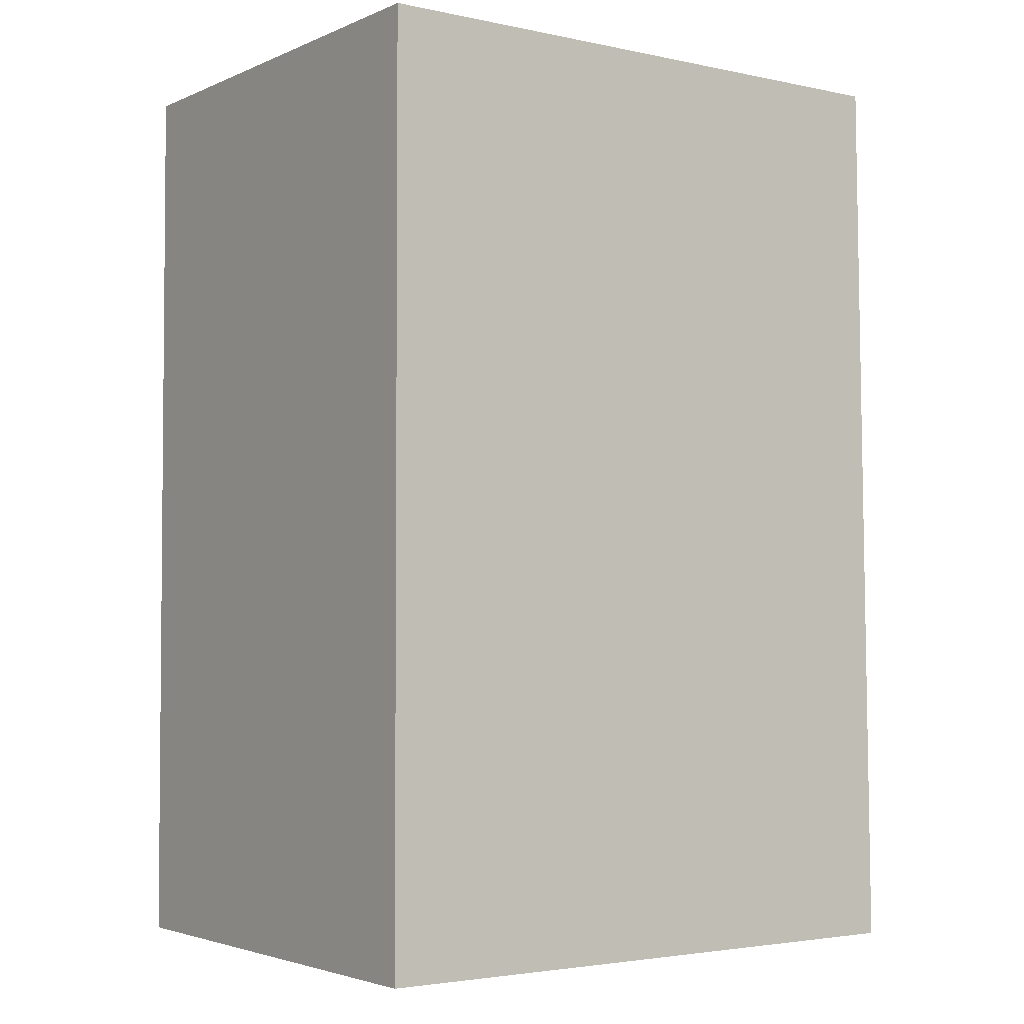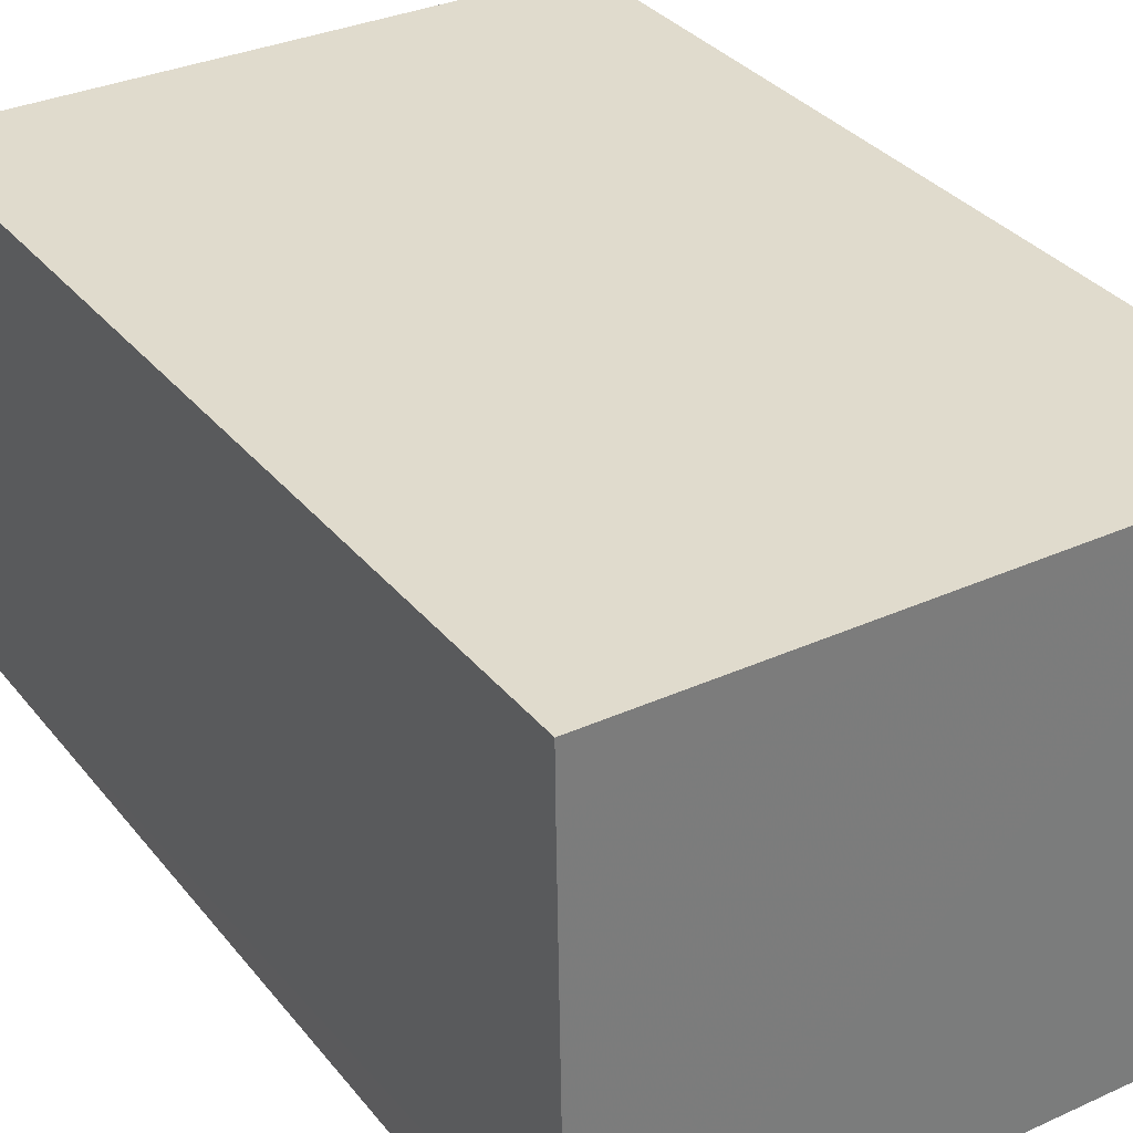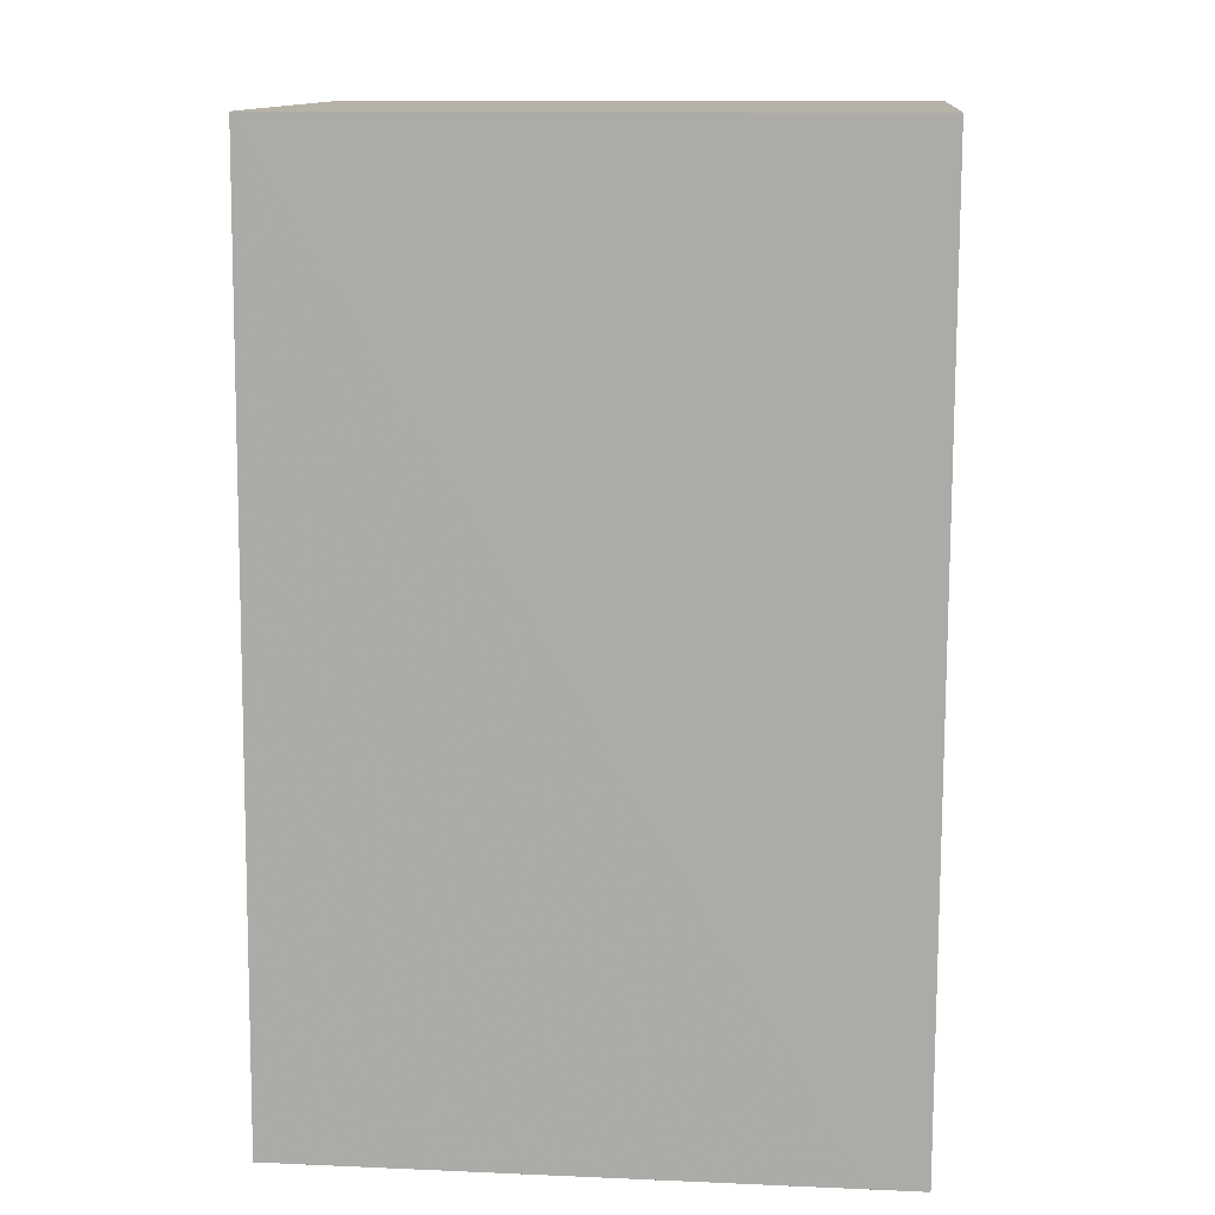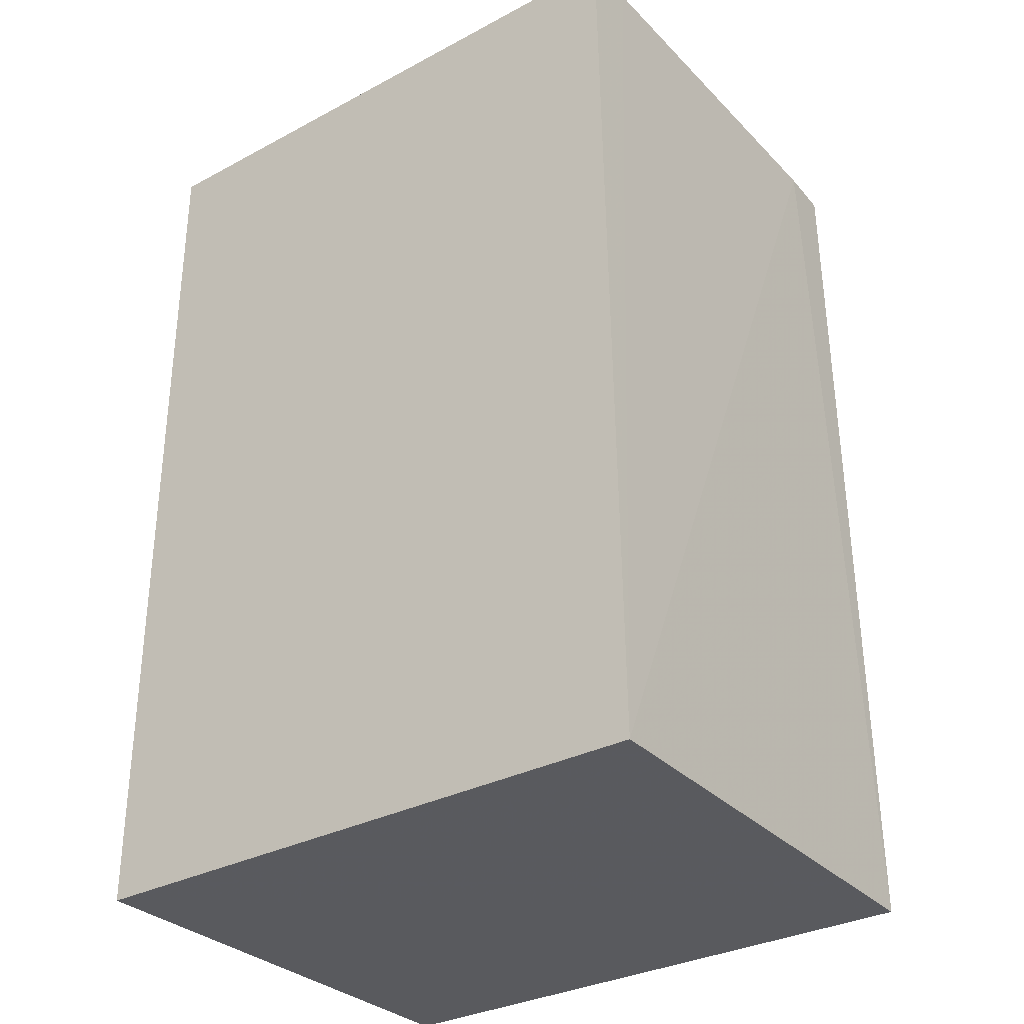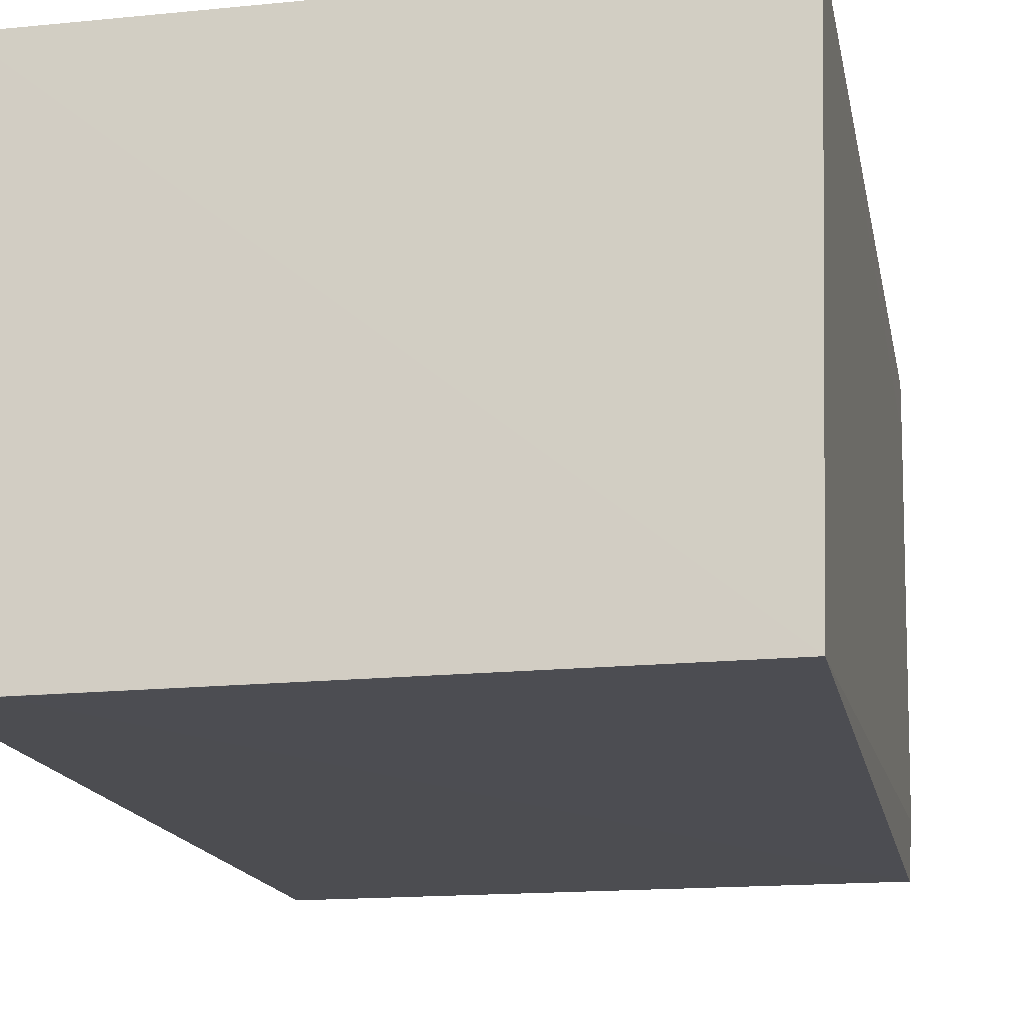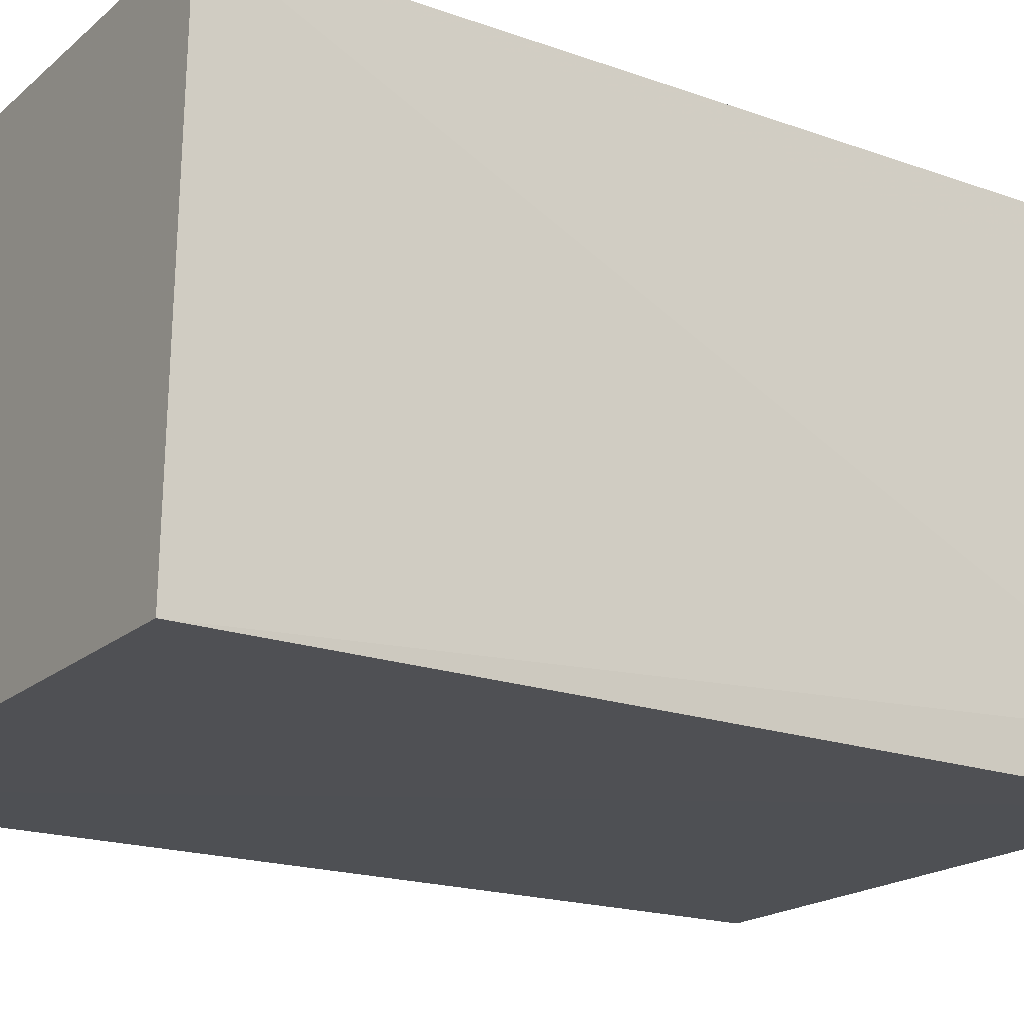
<metadata>
{"format":"obj","ext":"obj","renderer":"f3d","projection":"perspective","resolution":1024,"background":"white","views":[{"elev":-3.1,"azim":144.4,"up":"+Z"},{"elev":33.2,"azim":-31.9,"up":"+Y"},{"elev":12.5,"azim":5.8,"up":"+Z"},{"elev":-31.8,"azim":-143.1,"up":"+Z"},{"elev":-16.2,"azim":-168.5,"up":"+Y"},{"elev":-19.0,"azim":-123.3,"up":"+Y"}]}
</metadata>
<code>
v -0.01151 0.0006208 0.06047
v -0.01151 -0.01015 0.06047
v -0.01151 0.0006208 0.04012
v -0.02509 0.0006264 0.0401
v -0.0248 0.0006275 0.06046
v -0.01151 -0.01015 0.04012
v -0.02459 -0.01015 0.06046
v -0.0248 -0.01012 0.04009
v -0.02466 -0.008911 0.06046
v -0.01271 -0.01015 0.04012
v -0.02479 -0.0005653 0.06046
f 1 2 3
f 5 1 3
f 5 3 4
f 6 3 2
f 7 2 1
f 8 4 3
f 8 3 6
f 9 8 7
f 9 4 8
f 10 8 6
f 10 7 8
f 10 6 2
f 10 2 7
f 11 5 4
f 11 4 9
f 11 9 7
f 11 7 1
f 11 1 5

</code>
